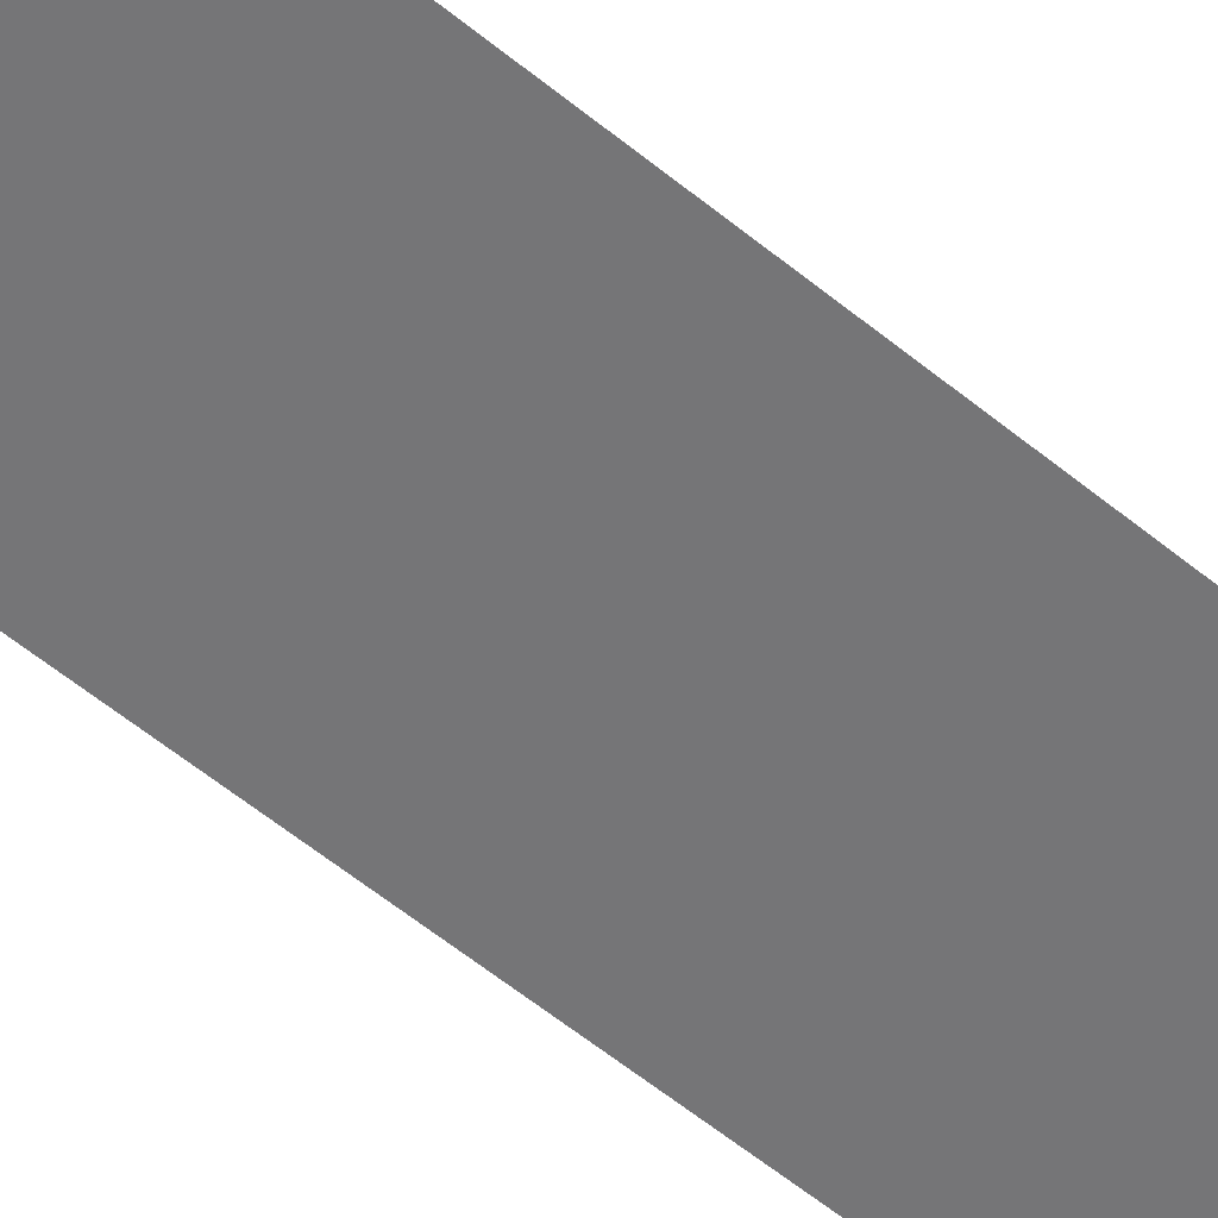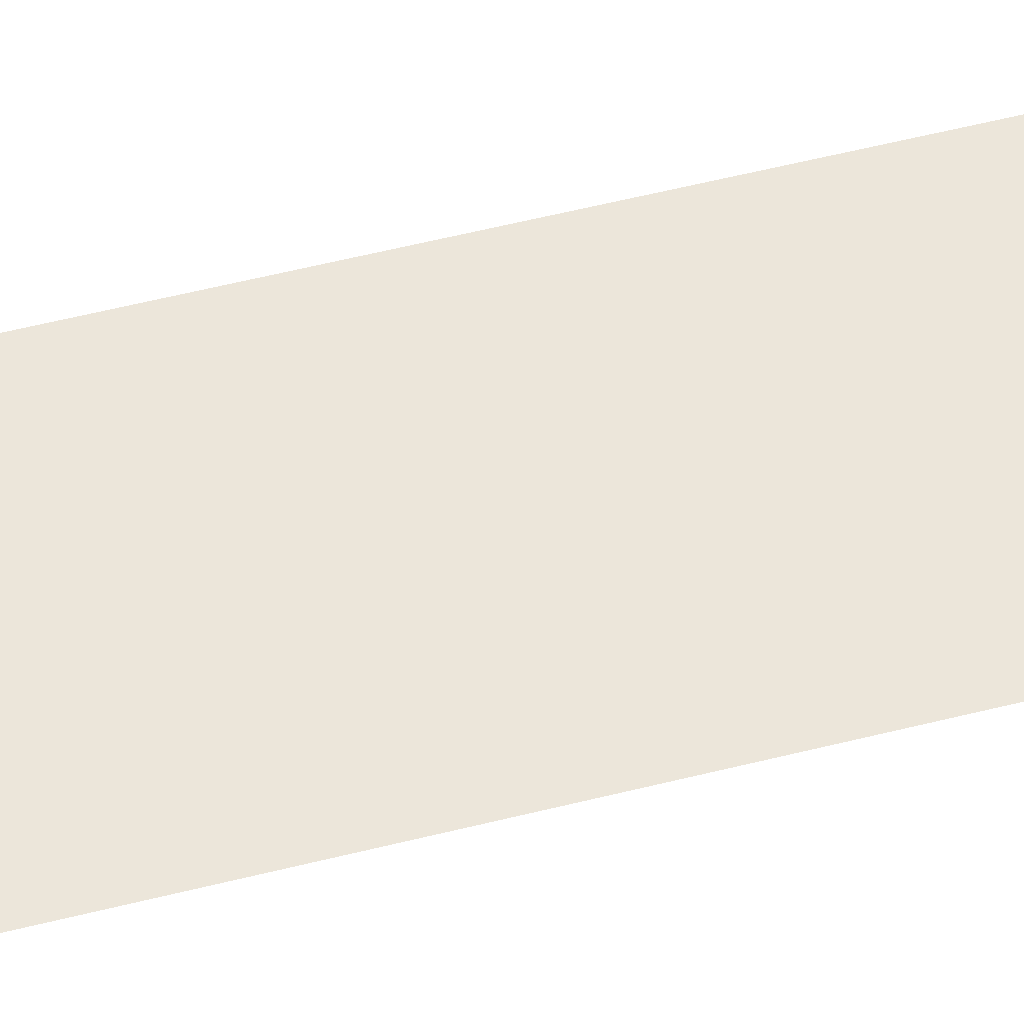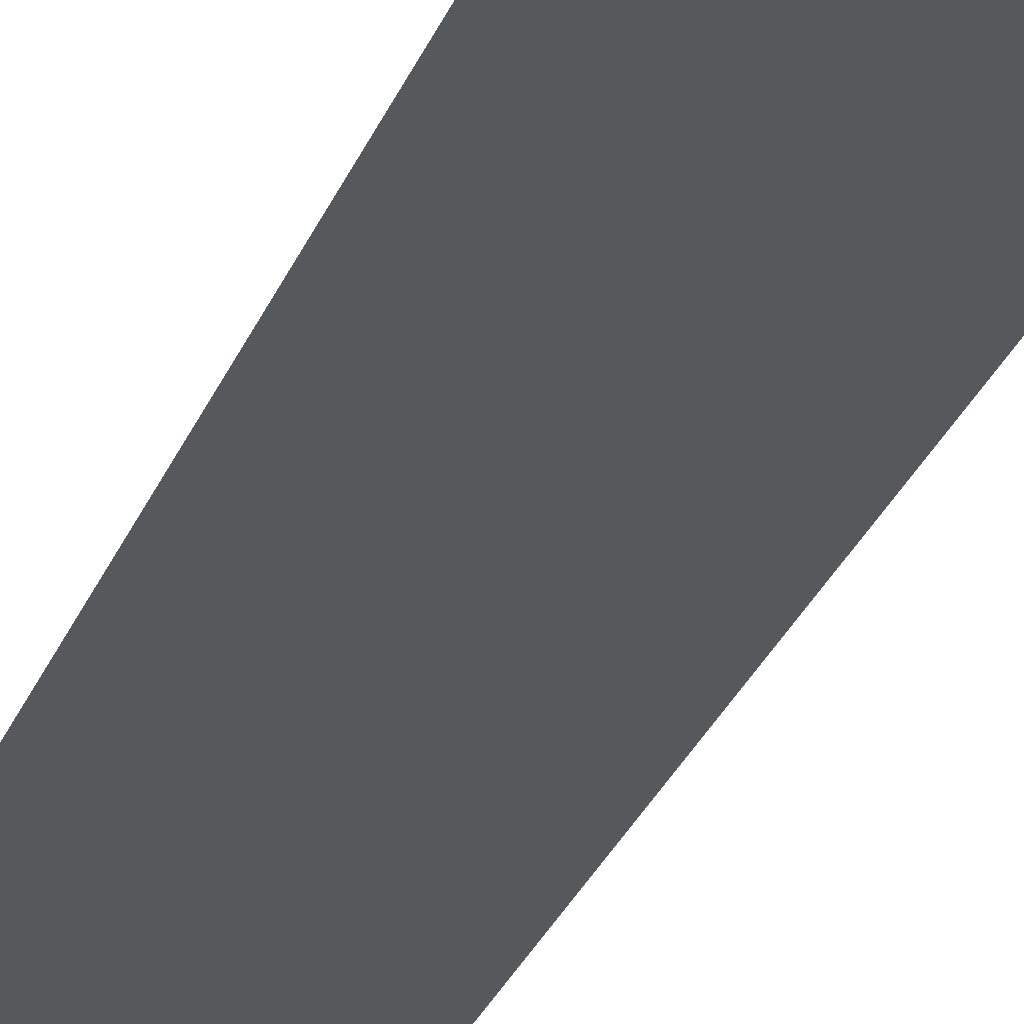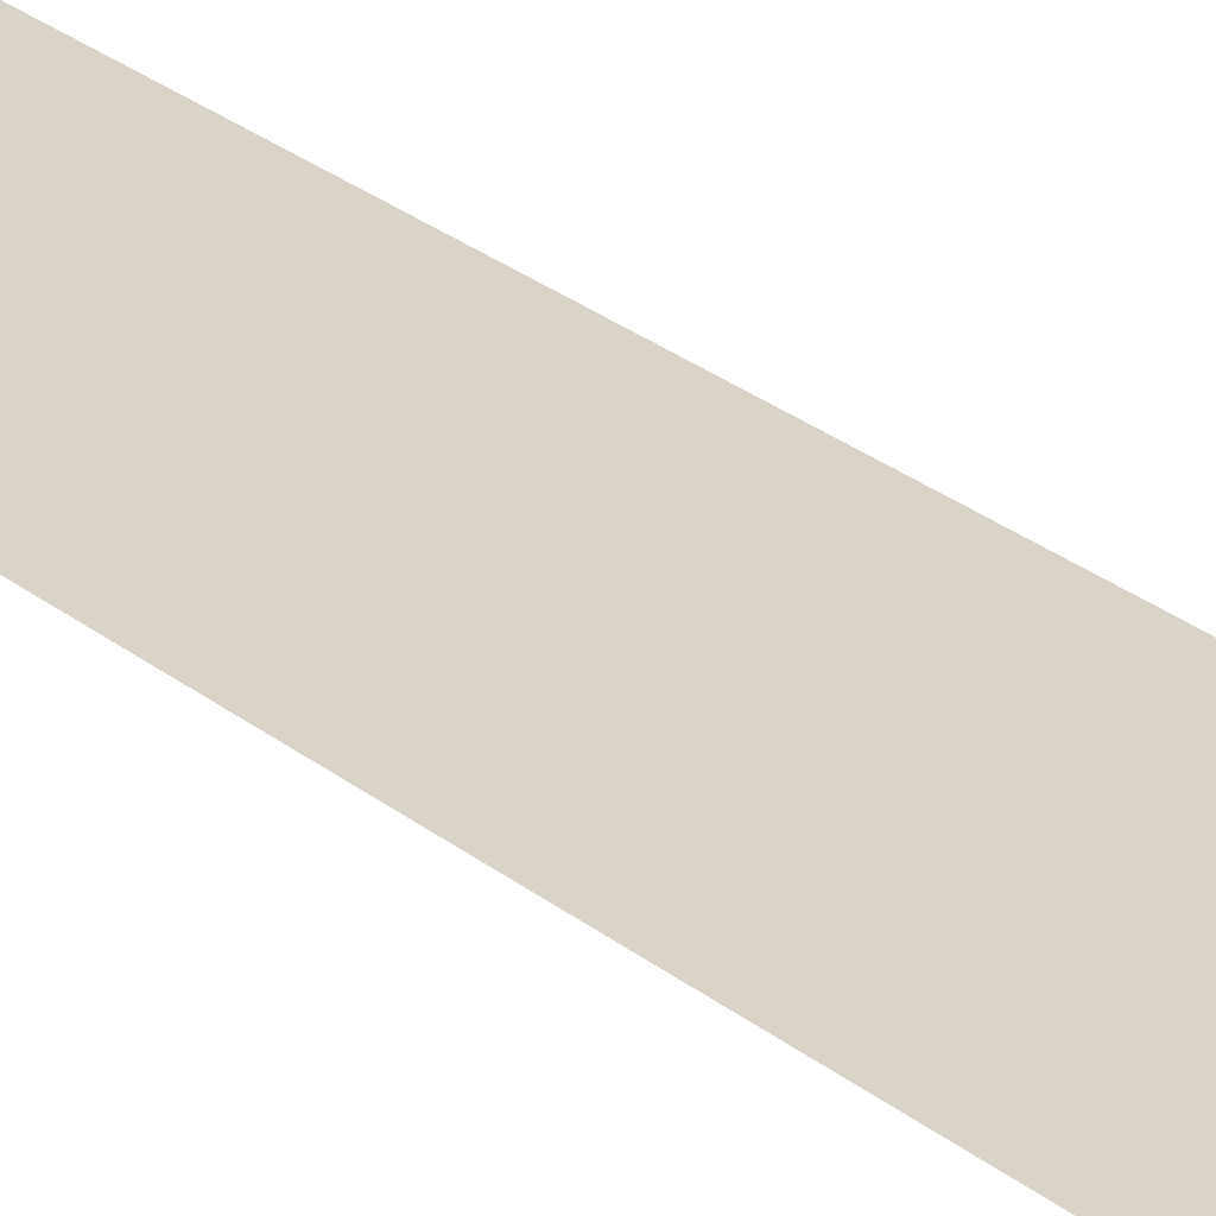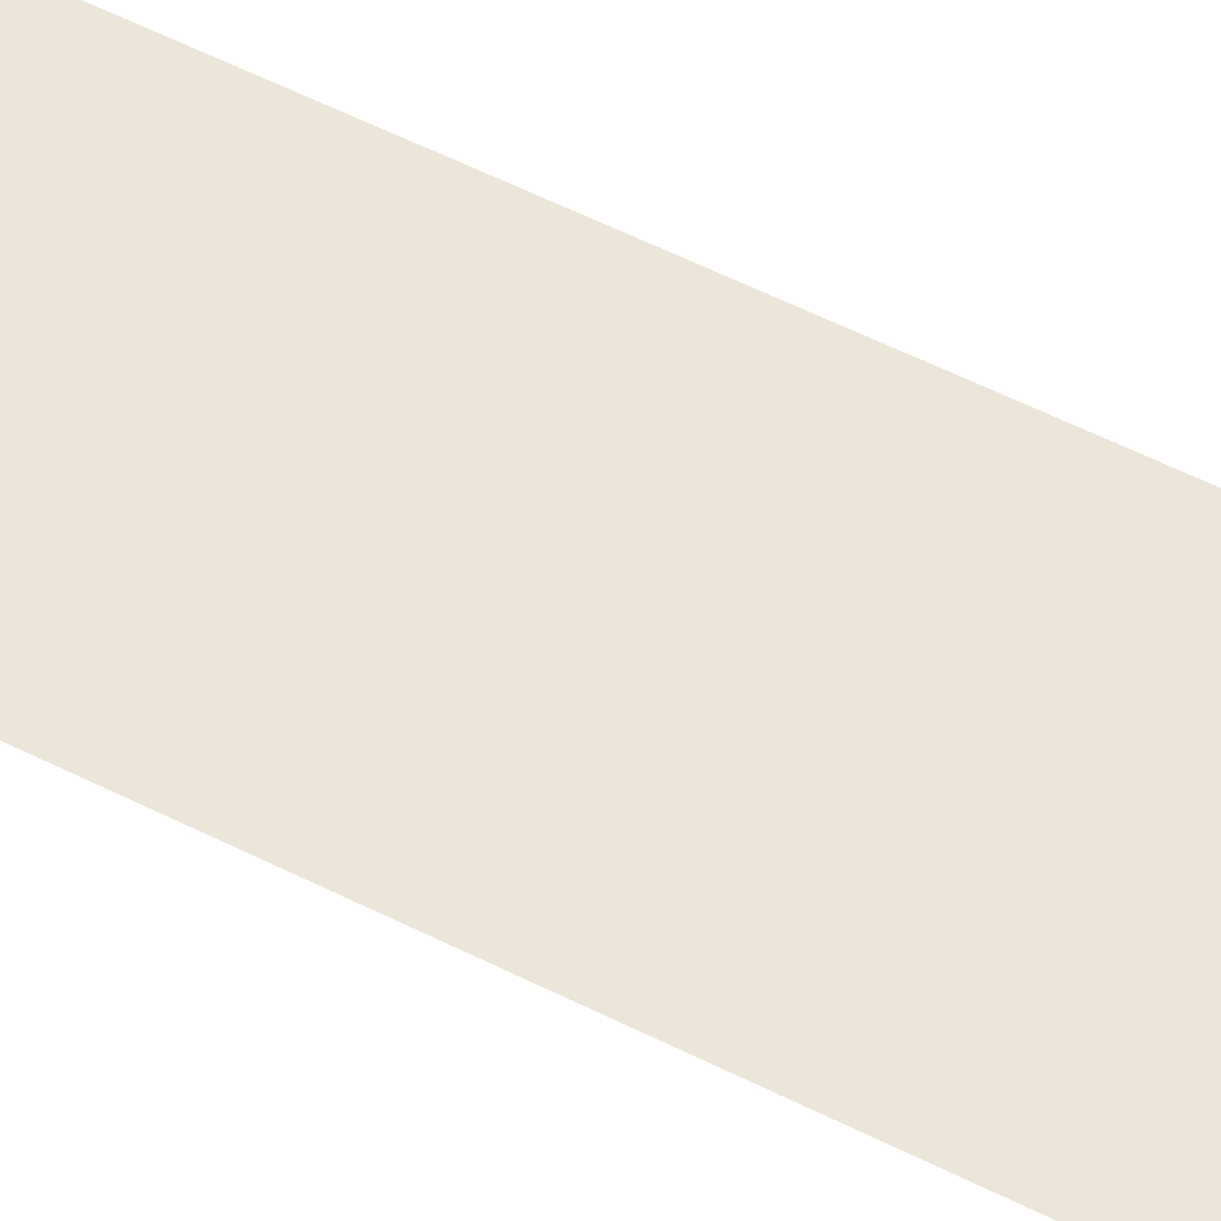
<metadata>
{"format":"obj","ext":"obj","renderer":"f3d","projection":"perspective","resolution":1024,"background":"white","views":[{"elev":-56.6,"azim":49.2,"up":"+Z"},{"elev":54.5,"azim":74.9,"up":"+Z"},{"elev":-28.1,"azim":-18.4,"up":"+Z"},{"elev":28.8,"azim":-40.8,"up":"+Z"},{"elev":56.4,"azim":-62.1,"up":"+Z"}]}
</metadata>
<code>
v -15 -16 0
v -16 -16 0
v -16 -15 0
v -15 -15 0
v -14 -16 0
v -15 -16 0
v -15 -15 0
v -14 -15 0
v -13 -16 0
v -14 -16 0
v -14 -15 0
v -13 -15 0
v -15 -15 0
v -16 -15 0
v -16 -14 0
v -15 -14 0
v -14 -15 0
v -15 -15 0
v -15 -14 0
v -14 -14 0
v -13 -15 0
v -14 -15 0
v -14 -14 0
v -13 -14 0
v -15 -14 0
v -16 -14 0
v -16 -13 0
v -15 -13 0
v -14 -14 0
v -15 -14 0
v -15 -13 0
v -14 -13 0
v -13 -14 0
v -14 -14 0
v -14 -13 0
v -13 -13 0
v -15 -13 0
v -16 -13 0
v -16 -12 0
v -15 -12 0
v -14 -13 0
v -15 -13 0
v -15 -12 0
v -14 -12 0
v -13 -13 0
v -14 -13 0
v -14 -12 0
v -13 -12 0
v -15 -12 0
v -16 -12 0
v -16 -11 0
v -15 -11 0
v -14 -12 0
v -15 -12 0
v -15 -11 0
v -14 -11 0
v -13 -12 0
v -14 -12 0
v -14 -11 0
v -13 -11 0
v -15 -11 0
v -16 -11 0
v -16 -10 0
v -15 -10 0
v -14 -11 0
v -15 -11 0
v -15 -10 0
v -14 -10 0
v -13 -11 0
v -14 -11 0
v -14 -10 0
v -13 -10 0
v -15 -10 0
v -16 -10 0
v -16 -9 0
v -15 -9 0
v -14 -10 0
v -15 -10 0
v -15 -9 0
v -14 -9 0
v -13 -10 0
v -14 -10 0
v -14 -9 0
v -13 -9 0
v -15 -9 0
v -16 -9 0
v -16 -8 0
v -15 -8 0
v -14 -9 0
v -15 -9 0
v -15 -8 0
v -14 -8 0
v -13 -9 0
v -14 -9 0
v -14 -8 0
v -13 -8 0
v -15 -8 0
v -16 -8 0
v -16 -7 0
v -15 -7 0
v -14 -8 0
v -15 -8 0
v -15 -7 0
v -14 -7 0
v -13 -8 0
v -14 -8 0
v -14 -7 0
v -13 -7 0
v -15 -7 0
v -16 -7 0
v -16 -6 0
v -15 -6 0
v -14 -7 0
v -15 -7 0
v -15 -6 0
v -14 -6 0
v -13 -7 0
v -14 -7 0
v -14 -6 0
v -13 -6 0
v -15 -6 0
v -16 -6 0
v -16 -5 0
v -15 -5 0
v -14 -6 0
v -15 -6 0
v -15 -5 0
v -14 -5 0
v -13 -6 0
v -14 -6 0
v -14 -5 0
v -13 -5 0
v -15 -5 0
v -16 -5 0
v -16 -4 0
v -15 -4 0
v -14 -5 0
v -15 -5 0
v -15 -4 0
v -14 -4 0
v -13 -5 0
v -14 -5 0
v -14 -4 0
v -13 -4 0
v -15 -4 0
v -16 -4 0
v -16 -3 0
v -15 -3 0
v -14 -4 0
v -15 -4 0
v -15 -3 0
v -14 -3 0
v -13 -4 0
v -14 -4 0
v -14 -3 0
v -13 -3 0
v -15 -3 0
v -16 -3 0
v -16 -2 0
v -15 -2 0
v -14 -3 0
v -15 -3 0
v -15 -2 0
v -14 -2 0
v -13 -3 0
v -14 -3 0
v -14 -2 0
v -13 -2 0
v -15 -2 0
v -16 -2 0
v -16 -1 0
v -15 -1 0
v -14 -2 0
v -15 -2 0
v -15 -1 0
v -14 -1 0
v -13 -2 0
v -14 -2 0
v -14 -1 0
v -13 -1 0
v -15 -1 0
v -16 -1 0
v -16 0 0
v -15 0 0
v -14 -1 0
v -15 -1 0
v -15 0 0
v -14 0 0
v -13 -1 0
v -14 -1 0
v -14 0 0
v -13 0 0
g Level_2_Ground_New_mesh_0046
f 1 2 3 4
f 5 6 7 8
f 9 10 11 12
f 13 14 15 16
f 17 18 19 20
f 21 22 23 24
f 25 26 27 28
f 29 30 31 32
f 33 34 35 36
f 37 38 39 40
f 41 42 43 44
f 45 46 47 48
f 49 50 51 52
f 53 54 55 56
f 57 58 59 60
f 61 62 63 64
f 65 66 67 68
f 69 70 71 72
f 73 74 75 76
f 77 78 79 80
f 81 82 83 84
f 85 86 87 88
f 89 90 91 92
f 93 94 95 96
f 97 98 99 100
f 101 102 103 104
f 105 106 107 108
f 109 110 111 112
f 113 114 115 116
f 117 118 119 120
f 121 122 123 124
f 125 126 127 128
f 129 130 131 132
f 133 134 135 136
f 137 138 139 140
f 141 142 143 144
f 145 146 147 148
f 149 150 151 152
f 153 154 155 156
f 157 158 159 160
f 161 162 163 164
f 165 166 167 168
f 169 170 171 172
f 173 174 175 176
f 177 178 179 180
f 181 182 183 184
f 185 186 187 188
f 189 190 191 192

</code>
